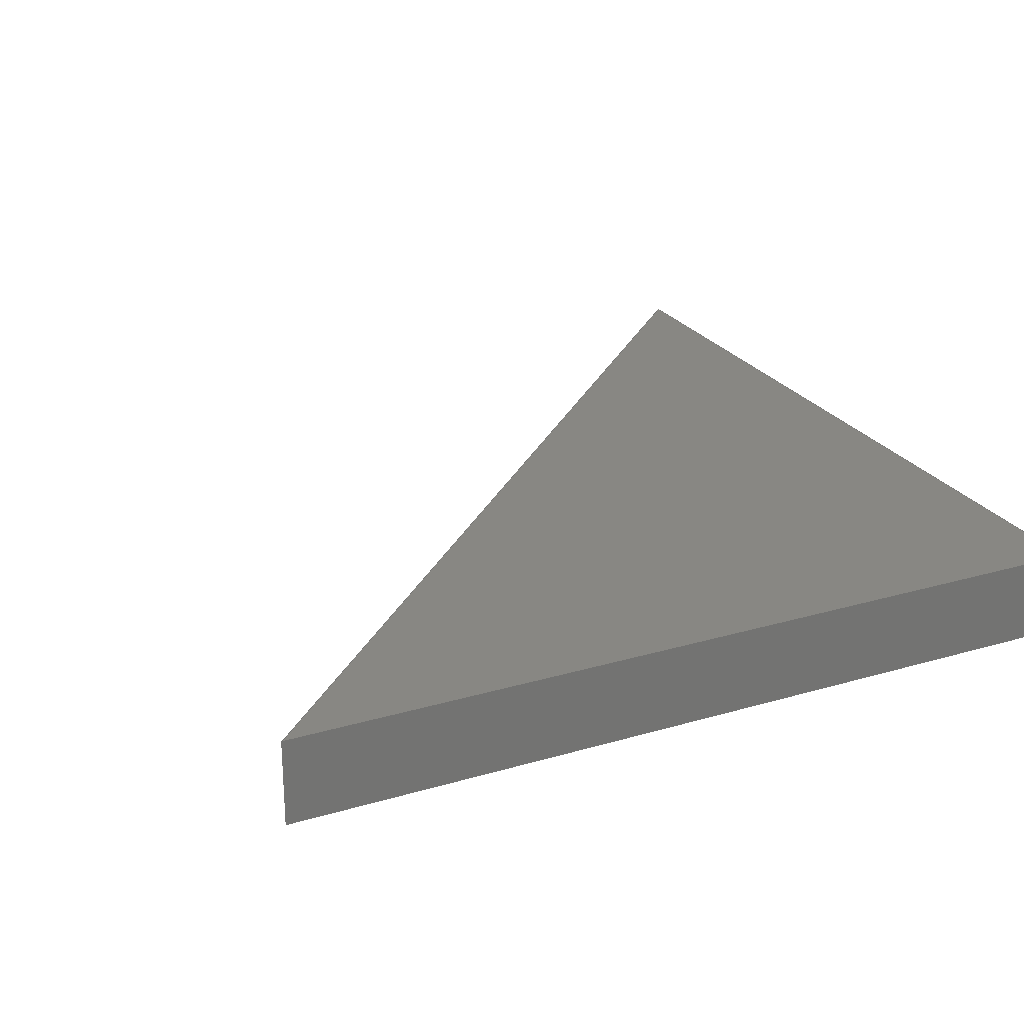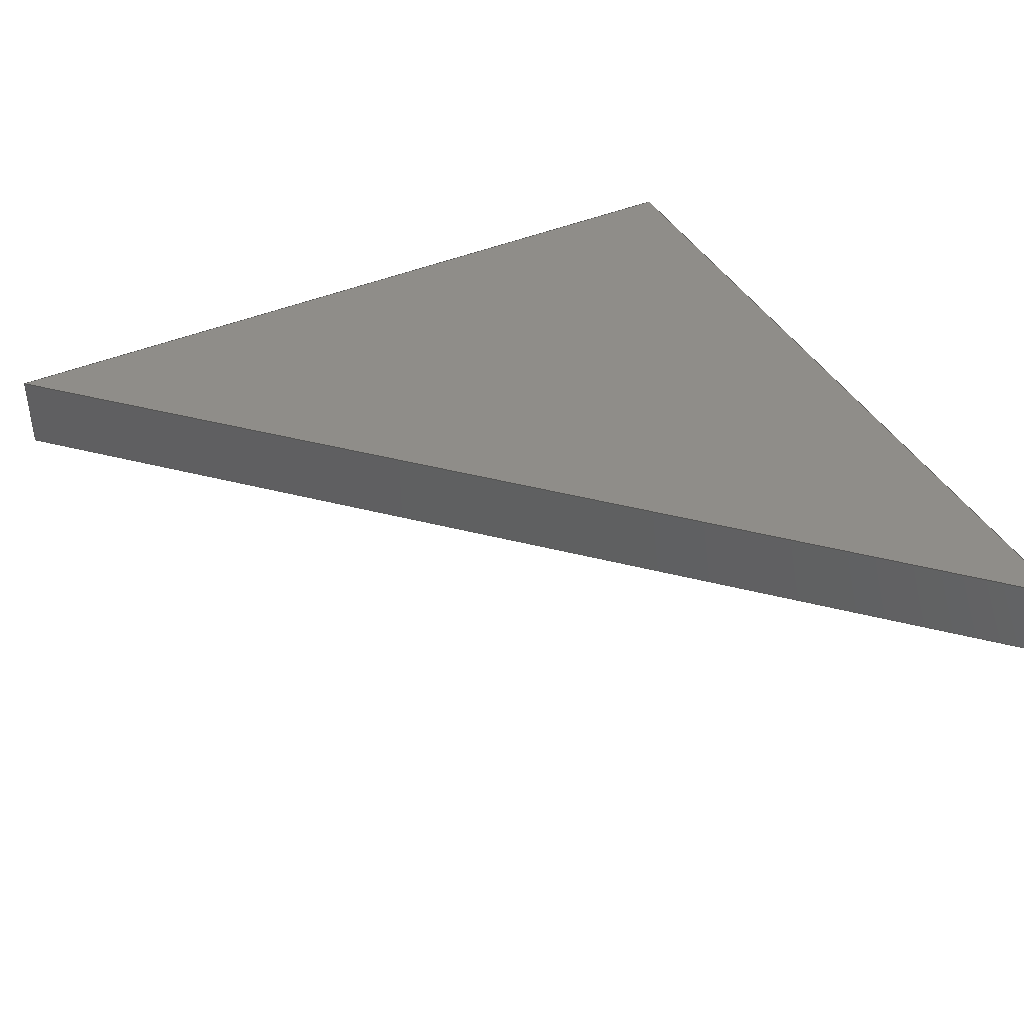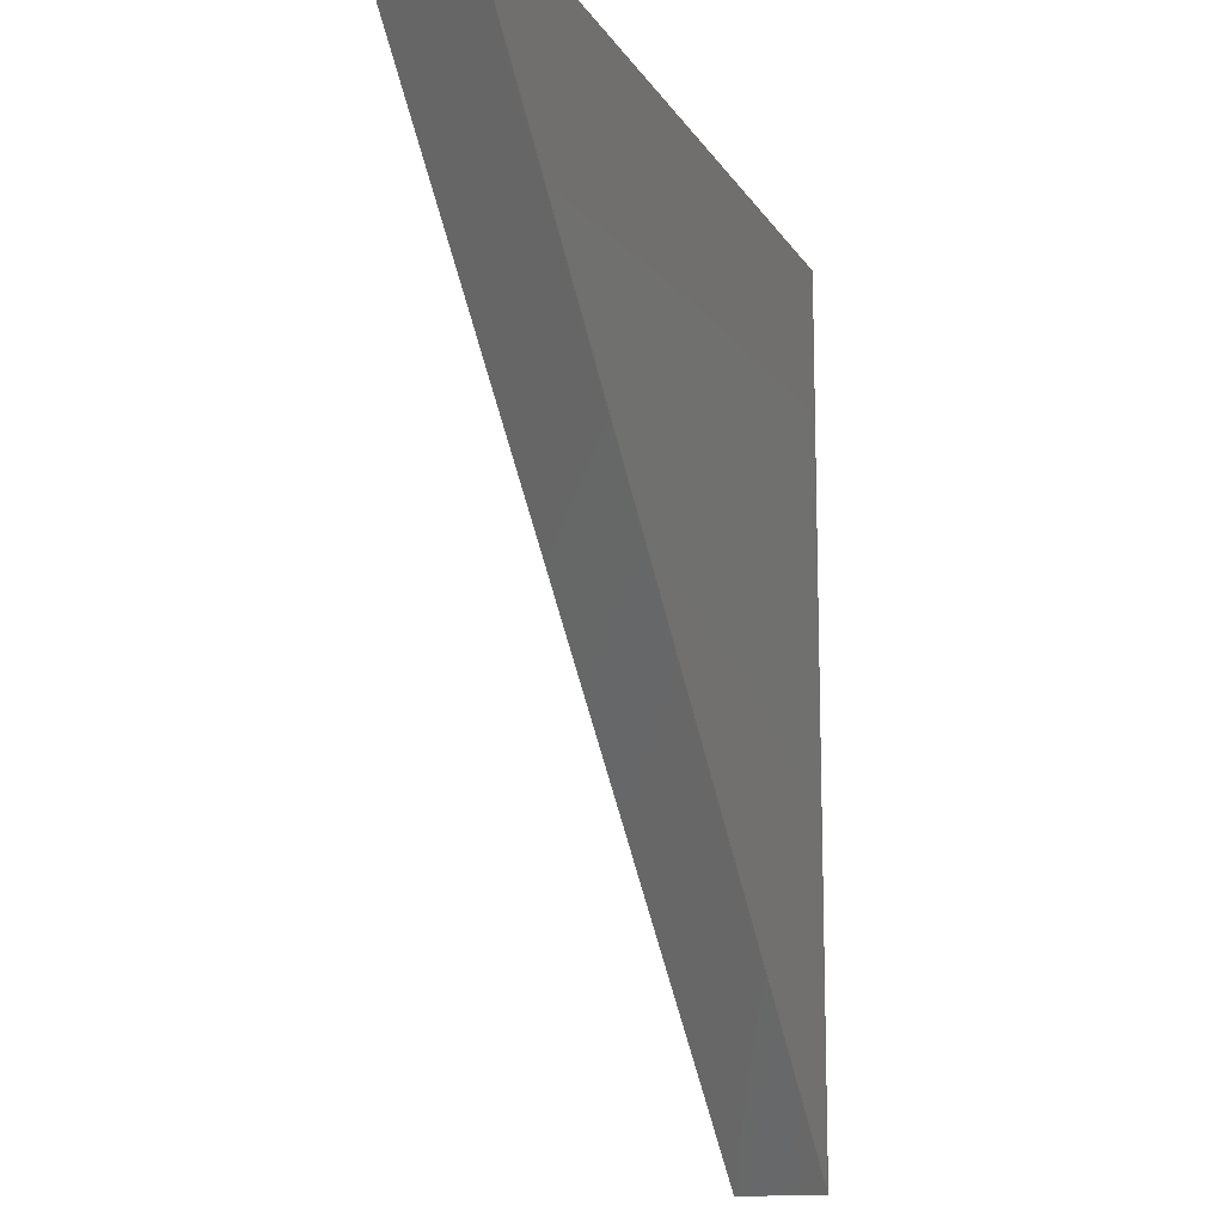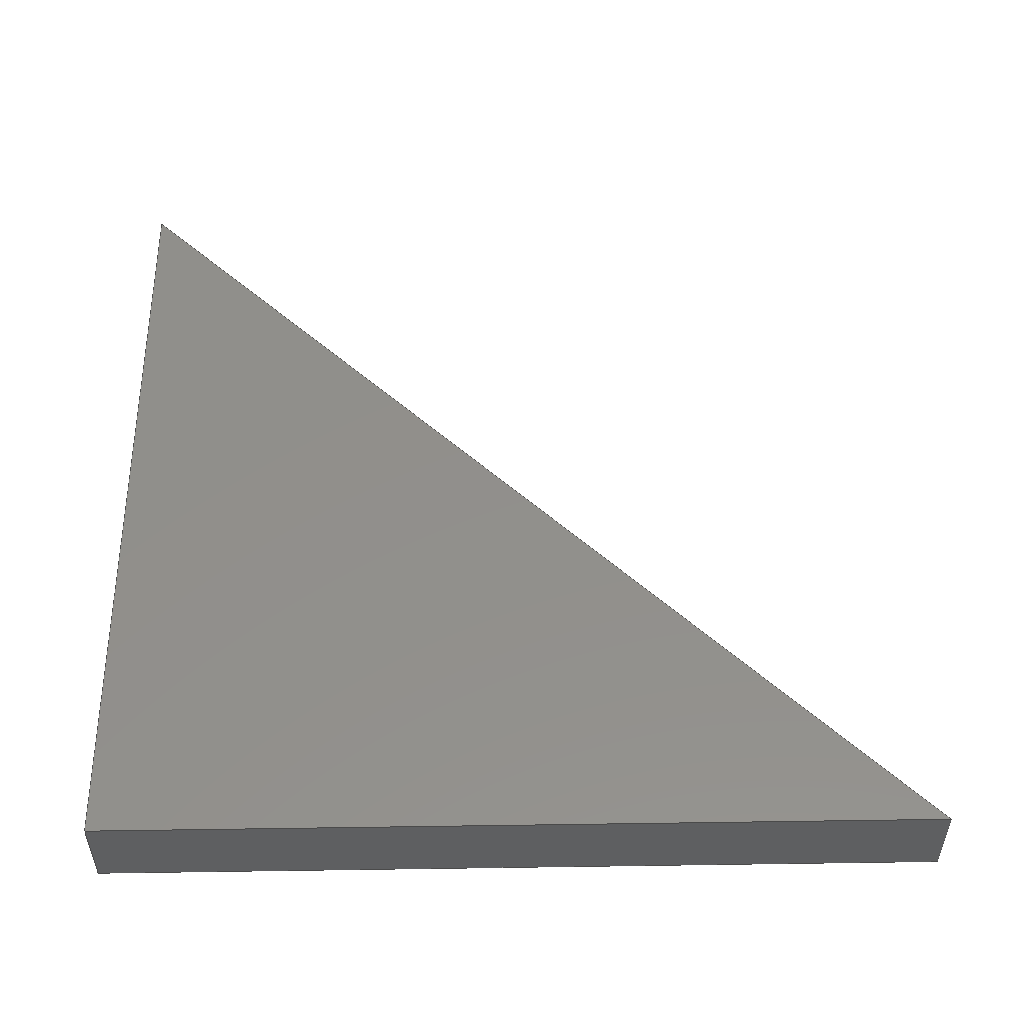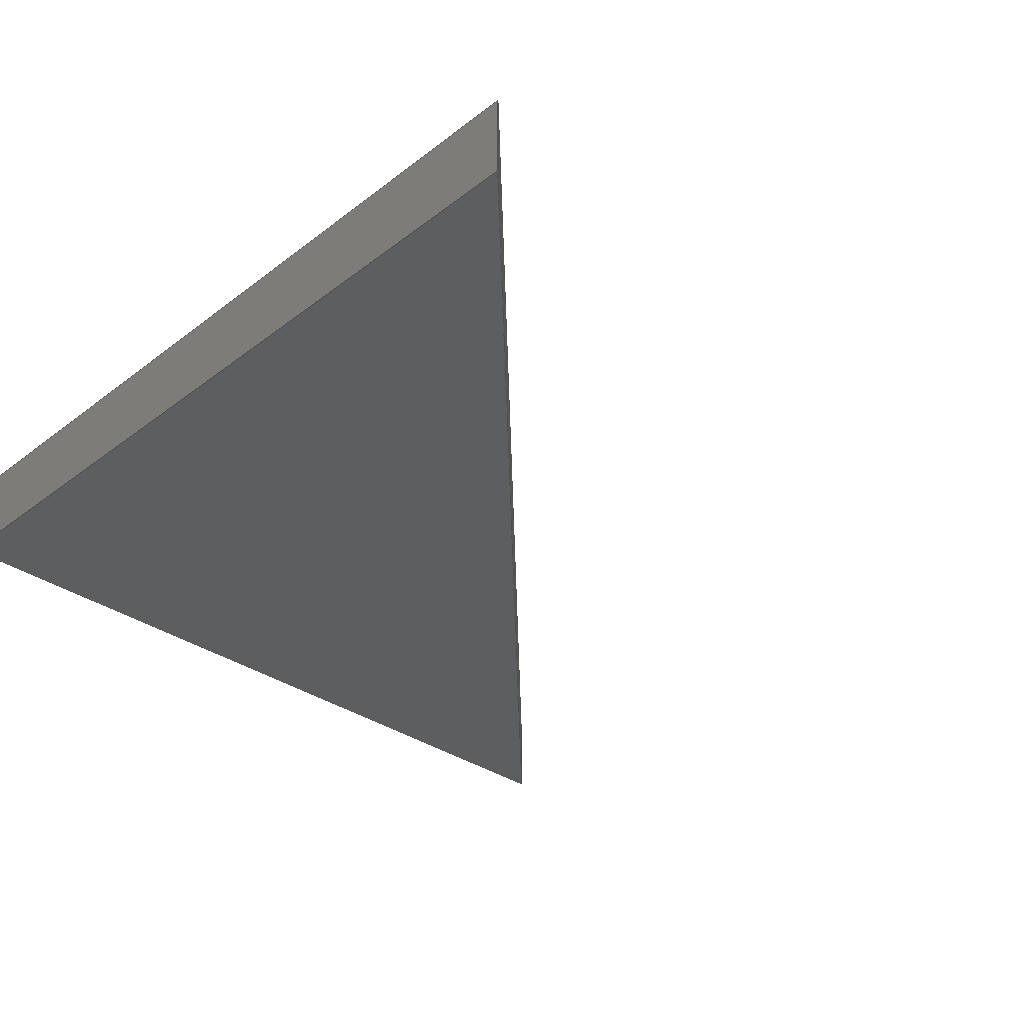
<metadata>
{"format":"step","ext":"stp","renderer":"f3d","projection":"perspective","resolution":1024,"background":"white","views":[{"elev":24.8,"azim":-25.6,"up":"+Y"},{"elev":41.1,"azim":-117.5,"up":"+Y"},{"elev":-14.0,"azim":-69.7,"up":"+Z"},{"elev":51.7,"azim":89.1,"up":"+Y"},{"elev":-33.6,"azim":136.2,"up":"+Y"}]}
</metadata>
<code>
ISO-10303-21;
DATA;
#1=CARTESIAN_POINT('POINT1',(50.8,0,0));
#2=VERTEX_POINT('VERTEX1',#1);
#3=CARTESIAN_POINT('POINT2',(50.8,0,50.8));
#4=VERTEX_POINT('VERTEX2',#3);
#5=CARTESIAN_POINT('POS1',(50.8,0,0));
#6=DIRECTION('DIR1',(0,0,1));
#7=VECTOR('VEC1',#6,25.4);
#8=LINE('STRAIGHT1',#5,#7);
#9=EDGE_CURVE('EDGE1',#2,#4,#8,.T.);
#10=ORIENTED_EDGE('COEDGE1',*,*,#9,.T.);
#11=CARTESIAN_POINT('POINT3',(0,0,50.8));
#12=VERTEX_POINT('VERTEX3',#11);
#13=CARTESIAN_POINT('POS2',(0,0,50.8));
#14=DIRECTION('DIR2',(1,0,0));
#15=VECTOR('VEC2',#14,25.4);
#16=LINE('STRAIGHT2',#13,#15);
#17=EDGE_CURVE('EDGE2',#12,#4,#16,.T.);
#18=ORIENTED_EDGE('COEDGE2',*,*,#17,.F.);
#19=CARTESIAN_POINT('POS3',(50.8,0,0));
#20=DIRECTION('DIR3',(-0.7071,0,
   0.7071));
#21=VECTOR('VEC3',#20,25.4);
#22=LINE('STRAIGHT3',#19,#21);
#23=EDGE_CURVE('EDGE3',#2,#12,#22,.T.);
#24=ORIENTED_EDGE('COEDGE3',*,*,#23,.F.);
#25=EDGE_LOOP('NONE',(#10,#18,#24));
#26=FACE_BOUND('LOOP1',#25,.T.);
#27=CARTESIAN_POINT('POS4',(0,0,0));
#28=DIRECTION('DIR4',(0,-1,0));
#29=DIRECTION('DIR5',(1,0,0));
#30=AXIS2_PLACEMENT_3D('AXIS1',#27,#28,#29);
#31=PLANE('PLANE1',#30);
#32=ADVANCED_FACE('FACE1',(#26),#31,.T.);
#33=CARTESIAN_POINT('POINT4',(50.8,5.08,0));
#34=VERTEX_POINT('VERTEX4',#33);
#35=CARTESIAN_POINT('POS5',(50.8,5.08,0));
#36=DIRECTION('DIR6',(0,-1,0));
#37=VECTOR('VEC4',#36,25.4);
#38=LINE('STRAIGHT4',#35,#37);
#39=EDGE_CURVE('EDGE4',#34,#2,#38,.T.);
#40=ORIENTED_EDGE('COEDGE4',*,*,#39,.T.);
#41=ORIENTED_EDGE('COEDGE5',*,*,#23,.T.);
#42=CARTESIAN_POINT('POINT5',(0,5.08,50.8));
#43=VERTEX_POINT('VERTEX5',#42);
#44=CARTESIAN_POINT('POS6',(5.64e-15,5.08,50.8));
#45=DIRECTION('DIR7',(0,-1,0));
#46=VECTOR('VEC5',#45,25.4);
#47=LINE('STRAIGHT5',#44,#46);
#48=EDGE_CURVE('EDGE5',#43,#12,#47,.T.);
#49=ORIENTED_EDGE('COEDGE6',*,*,#48,.F.);
#50=CARTESIAN_POINT('POS7',(50.8,5.08,0));
#51=DIRECTION('DIR8',(-0.7071,0,
   0.7071));
#52=VECTOR('VEC6',#51,25.4);
#53=LINE('STRAIGHT6',#50,#52);
#54=EDGE_CURVE('EDGE6',#34,#43,#53,.T.);
#55=ORIENTED_EDGE('COEDGE7',*,*,#54,.F.);
#56=EDGE_LOOP('NONE',(#40,#41,#49,#55));
#57=FACE_BOUND('LOOP1',#56,.T.);
#58=CARTESIAN_POINT('POS8',(25.4,2.54,25.4));
#59=DIRECTION('DIR9',(-0.7071,0,
   -0.7071));
#60=DIRECTION('DIR10',(0.7071,0,
   -0.7071));
#61=AXIS2_PLACEMENT_3D('AXIS2',#58,#59,#60);
#62=PLANE('PLANE2',#61);
#63=ADVANCED_FACE('FACE2',(#57),#62,.T.);
#64=CARTESIAN_POINT('POINT6',(50.8,5.08,50.8));
#65=VERTEX_POINT('VERTEX6',#64);
#66=CARTESIAN_POINT('POS9',(50.8,5.08,0));
#67=DIRECTION('DIR11',(0,0,1));
#68=VECTOR('VEC7',#67,25.4);
#69=LINE('STRAIGHT7',#66,#68);
#70=EDGE_CURVE('EDGE7',#34,#65,#69,.T.);
#71=ORIENTED_EDGE('COEDGE8',*,*,#70,.T.);
#72=CARTESIAN_POINT('POS10',(50.8,0,50.8));
#73=DIRECTION('DIR12',(0,1,0));
#74=VECTOR('VEC8',#73,25.4);
#75=LINE('STRAIGHT8',#72,#74);
#76=EDGE_CURVE('EDGE8',#4,#65,#75,.T.);
#77=ORIENTED_EDGE('COEDGE9',*,*,#76,.F.);
#78=ORIENTED_EDGE('COEDGE10',*,*,#9,.F.);
#79=ORIENTED_EDGE('COEDGE11',*,*,#39,.F.);
#80=EDGE_LOOP('NONE',(#71,#77,#78,#79));
#81=FACE_BOUND('LOOP1',#80,.T.);
#82=CARTESIAN_POINT('POS11',(50.8,2.54,25.4));
#83=DIRECTION('DIR13',(1,0,0));
#84=DIRECTION('DIR14',(0,1,0));
#85=AXIS2_PLACEMENT_3D('AXIS3',#82,#83,#84);
#86=PLANE('PLANE3',#85);
#87=ADVANCED_FACE('FACE3',(#81),#86,.T.);
#88=ORIENTED_EDGE('COEDGE12',*,*,#17,.T.);
#89=ORIENTED_EDGE('COEDGE13',*,*,#76,.T.);
#90=CARTESIAN_POINT('POS12',(0,5.08,50.8));
#91=DIRECTION('DIR15',(1,0,0));
#92=VECTOR('VEC9',#91,25.4);
#93=LINE('STRAIGHT9',#90,#92);
#94=EDGE_CURVE('EDGE9',#43,#65,#93,.T.);
#95=ORIENTED_EDGE('COEDGE14',*,*,#94,.F.);
#96=ORIENTED_EDGE('COEDGE15',*,*,#48,.T.);
#97=EDGE_LOOP('NONE',(#88,#89,#95,#96));
#98=FACE_BOUND('LOOP1',#97,.T.);
#99=CARTESIAN_POINT('POS13',(25.4,2.54,50.8));
#100=DIRECTION('DIR16',(0,0,-1));
#101=DIRECTION('DIR17',(1,0,0));
#102=AXIS2_PLACEMENT_3D('AXIS4',#99,#100,#101);
#103=PLANE('PLANE4',#102);
#104=ADVANCED_FACE('FACE4',(#98),#103,.F.);
#105=ORIENTED_EDGE('COEDGE16',*,*,#94,.T.);
#106=ORIENTED_EDGE('COEDGE17',*,*,#70,.F.);
#107=ORIENTED_EDGE('COEDGE18',*,*,#54,.T.);
#108=EDGE_LOOP('NONE',(#105,#106,#107));
#109=FACE_BOUND('LOOP1',#108,.T.);
#110=CARTESIAN_POINT('POS14',(0,5.08,0));
#111=DIRECTION('DIR18',(0,-1,0));
#112=DIRECTION('DIR19',(1,0,0));
#113=AXIS2_PLACEMENT_3D('AXIS5',#110,#111,#112);
#114=PLANE('PLANE5',#113);
#115=ADVANCED_FACE('FACE5',(#109),#114,.F.);
#116=CLOSED_SHELL('SHELL1',(#32,#63,#87,#104,#115));
#117=MANIFOLD_SOLID_BREP('LUMP1',#116);
#118=ADVANCED_BREP_SHAPE_REPRESENTATION('BODY0',(#117),#119);
#119=(GEOMETRIC_REPRESENTATION_CONTEXT(3) 
   GLOBAL_UNCERTAINTY_ASSIGNED_CONTEXT((#120)) 
   GLOBAL_UNIT_ASSIGNED_CONTEXT((#121,#122,#123)) REPRESENTATION_CONTEXT
   ('',''));
#120=UNCERTAINTY_MEASURE_WITH_UNIT(LENGTH_MEASURE(1e-06),#121,'','');
#121=(LENGTH_UNIT() NAMED_UNIT(*) SI_UNIT(.MILLI.,.METRE.));
#122=(NAMED_UNIT(*) PLANE_ANGLE_UNIT() SI_UNIT($,.RADIAN.));
#123=(NAMED_UNIT(*) SI_UNIT($,.STERADIAN.) SOLID_ANGLE_UNIT());
#124=APPLICATION_CONTEXT(
   'CONFIGURATION CONTROLLED 3D DESIGNS OF MECHANICAL PARTS AND 
ASSEMBLIES');
#125=APPLICATION_PROTOCOL_DEFINITION('INTERNATIONAL STANDARD',
   'config_control_design',1994,#124);
#126=MECHANICAL_CONTEXT('MECHANICAL_CONTEXT_NAME',#124,'mechanical');
#127=PRODUCT('PRODUCT_ID_1','PRODUCT_NAME_1','PRODUCT_DESCRIPTION',(#126
   ));
#128=PRODUCT_RELATED_PRODUCT_CATEGORY('detail',
   'PRODUCT_RELATED_PRODUCT_CATEGORY_DESCRIPTION',(#127));
#129=PERSON_AND_ORGANIZATION_ROLE('design_owner');
#130=CC_DESIGN_PERSON_AND_ORGANIZATION_ASSIGNMENT(#133,#129,(#127));
#131=PERSON('ID_1','PERSON_LAST_NAME','PERSON_FIRST_NAME',$,$,$);
#132=ORGANIZATION('ORGANIZATION_ID','ORGANIZATION_NAME',
   'ORGANIZATION_DESCRIPTION');
#133=PERSON_AND_ORGANIZATION(#131,#132);
#134=PRODUCT_DEFINITION_FORMATION_WITH_SPECIFIED_SOURCE(
   'PRODUCT_DEFINITION_FORMATION_ID',
   'PRODUCT_DEFINITION_FORMATION_DESCRIPTION',#127,.NOT_KNOWN.);
#135=PERSON_AND_ORGANIZATION_ROLE('creator');
#136=CC_DESIGN_PERSON_AND_ORGANIZATION_ASSIGNMENT(#139,#135,(#134));
#137=PERSON('ID_2','PERSON_LAST_NAME','PERSON_FIRST_NAME',$,$,$);
#138=ORGANIZATION('ORGANIZATION_ID','ORGANIZATION_NAME',
   'ORGANIZATION_DESCRIPTION');
#139=PERSON_AND_ORGANIZATION(#137,#138);
#140=PERSON_AND_ORGANIZATION_ROLE('part_supplier');
#141=CC_DESIGN_PERSON_AND_ORGANIZATION_ASSIGNMENT(#144,#140,(#134));
#142=PERSON('ID_3','PERSON_LAST_NAME','PERSON_FIRST_NAME',$,$,$);
#143=ORGANIZATION('ORGANIZATION_ID','ORGANIZATION_NAME',
   'ORGANIZATION_DESCRIPTION');
#144=PERSON_AND_ORGANIZATION(#142,#143);
#145=APPROVAL_STATUS('approved');
#146=APPROVAL(#145,'APPROVAL_LEVEL');
#147=CC_DESIGN_APPROVAL(#146,(#134));
#148=APPROVAL_ROLE('APPROVAL_ROLE');
#149=APPROVAL_PERSON_ORGANIZATION(#152,#146,#148);
#150=PERSON('ID_4','PERSON_LAST_NAME','PERSON_FIRST_NAME',$,$,$);
#151=ORGANIZATION('ORGANIZATION_ID','ORGANIZATION_NAME',
   'ORGANIZATION_DESCRIPTION');
#152=PERSON_AND_ORGANIZATION(#150,#151);
#153=APPROVAL_DATE_TIME(#157,#146);
#154=CALENDAR_DATE(1997,1,1);
#155=COORDINATED_UNIVERSAL_TIME_OFFSET(0,0,.AHEAD.);
#156=LOCAL_TIME(0,0,0,#155);
#157=DATE_AND_TIME(#154,#156);
#158=SECURITY_CLASSIFICATION_LEVEL('classified');
#159=SECURITY_CLASSIFICATION('SECURITY_CLASSIFICATION_NAME',
   'SECURITY_CLASSIFICATION_PURPOSE',#158);
#160=CC_DESIGN_SECURITY_CLASSIFICATION(#159,(#134));
#161=APPROVAL_STATUS('approved');
#162=APPROVAL(#161,'APPROVAL_LEVEL');
#163=CC_DESIGN_APPROVAL(#162,(#159));
#164=APPROVAL_ROLE('APPROVAL_ROLE');
#165=APPROVAL_PERSON_ORGANIZATION(#168,#162,#164);
#166=PERSON('ID_5','PERSON_LAST_NAME','PERSON_FIRST_NAME',$,$,$);
#167=ORGANIZATION('ORGANIZATION_ID','ORGANIZATION_NAME',
   'ORGANIZATION_DESCRIPTION');
#168=PERSON_AND_ORGANIZATION(#166,#167);
#169=APPROVAL_DATE_TIME(#173,#162);
#170=CALENDAR_DATE(1997,1,1);
#171=COORDINATED_UNIVERSAL_TIME_OFFSET(0,0,.AHEAD.);
#172=LOCAL_TIME(0,0,0,#171);
#173=DATE_AND_TIME(#170,#172);
#174=PERSON_AND_ORGANIZATION_ROLE('classification_officer');
#175=CC_DESIGN_PERSON_AND_ORGANIZATION_ASSIGNMENT(#178,#174,(#159));
#176=PERSON('ID_6','PERSON_LAST_NAME','PERSON_FIRST_NAME',$,$,$);
#177=ORGANIZATION('ORGANIZATION_ID','ORGANIZATION_NAME',
   'ORGANIZATION_DESCRIPTION');
#178=PERSON_AND_ORGANIZATION(#176,#177);
#179=DATE_TIME_ROLE('classification_date');
#180=CC_DESIGN_DATE_AND_TIME_ASSIGNMENT(#184,#179,(#159));
#181=CALENDAR_DATE(1997,1,1);
#182=COORDINATED_UNIVERSAL_TIME_OFFSET(0,0,.AHEAD.);
#183=LOCAL_TIME(0,0,0,#182);
#184=DATE_AND_TIME(#181,#183);
#185=DESIGN_CONTEXT('DESIGN_CONTEXT_NAME',#124,'design');
#186=PRODUCT_DEFINITION('PRODUCT_DEFINITION_ID',
   'PRODUCT_DEFINITION_DESCRIPTION',#134,#185);
#187=PERSON_AND_ORGANIZATION_ROLE('creator');
#188=CC_DESIGN_PERSON_AND_ORGANIZATION_ASSIGNMENT(#191,#187,(#186));
#189=PERSON('ID_7','PERSON_LAST_NAME','PERSON_FIRST_NAME',$,$,$);
#190=ORGANIZATION('ORGANIZATION_ID','ORGANIZATION_NAME',
   'ORGANIZATION_DESCRIPTION');
#191=PERSON_AND_ORGANIZATION(#189,#190);
#192=DATE_TIME_ROLE('creation_date');
#193=CC_DESIGN_DATE_AND_TIME_ASSIGNMENT(#197,#192,(#186));
#194=CALENDAR_DATE(1997,1,1);
#195=COORDINATED_UNIVERSAL_TIME_OFFSET(0,0,.AHEAD.);
#196=LOCAL_TIME(0,0,0,#195);
#197=DATE_AND_TIME(#194,#196);
#198=APPROVAL_STATUS('approved');
#199=APPROVAL(#198,'APPROVAL_LEVEL');
#200=CC_DESIGN_APPROVAL(#199,(#186));
#201=APPROVAL_ROLE('APPROVAL_ROLE');
#202=APPROVAL_PERSON_ORGANIZATION(#205,#199,#201);
#203=PERSON('ID_8','PERSON_LAST_NAME','PERSON_FIRST_NAME',$,$,$);
#204=ORGANIZATION('ORGANIZATION_ID','ORGANIZATION_NAME',
   'ORGANIZATION_DESCRIPTION');
#205=PERSON_AND_ORGANIZATION(#203,#204);
#206=APPROVAL_DATE_TIME(#210,#199);
#207=CALENDAR_DATE(1997,1,1);
#208=COORDINATED_UNIVERSAL_TIME_OFFSET(0,0,.AHEAD.);
#209=LOCAL_TIME(0,0,0,#208);
#210=DATE_AND_TIME(#207,#209);
#211=PRODUCT_DEFINITION_SHAPE('PRODUCT_DEFINITION_SHAPE_NAME',
   'PRODUCT_DEFINITION_SHAPE_DESCRIPTION',#186);
#212=SHAPE_DEFINITION_REPRESENTATION(#211,#118);
ENDSEC;
END-ISO-10303-21;
                
                  
               
                   
                    
     
                

</code>
